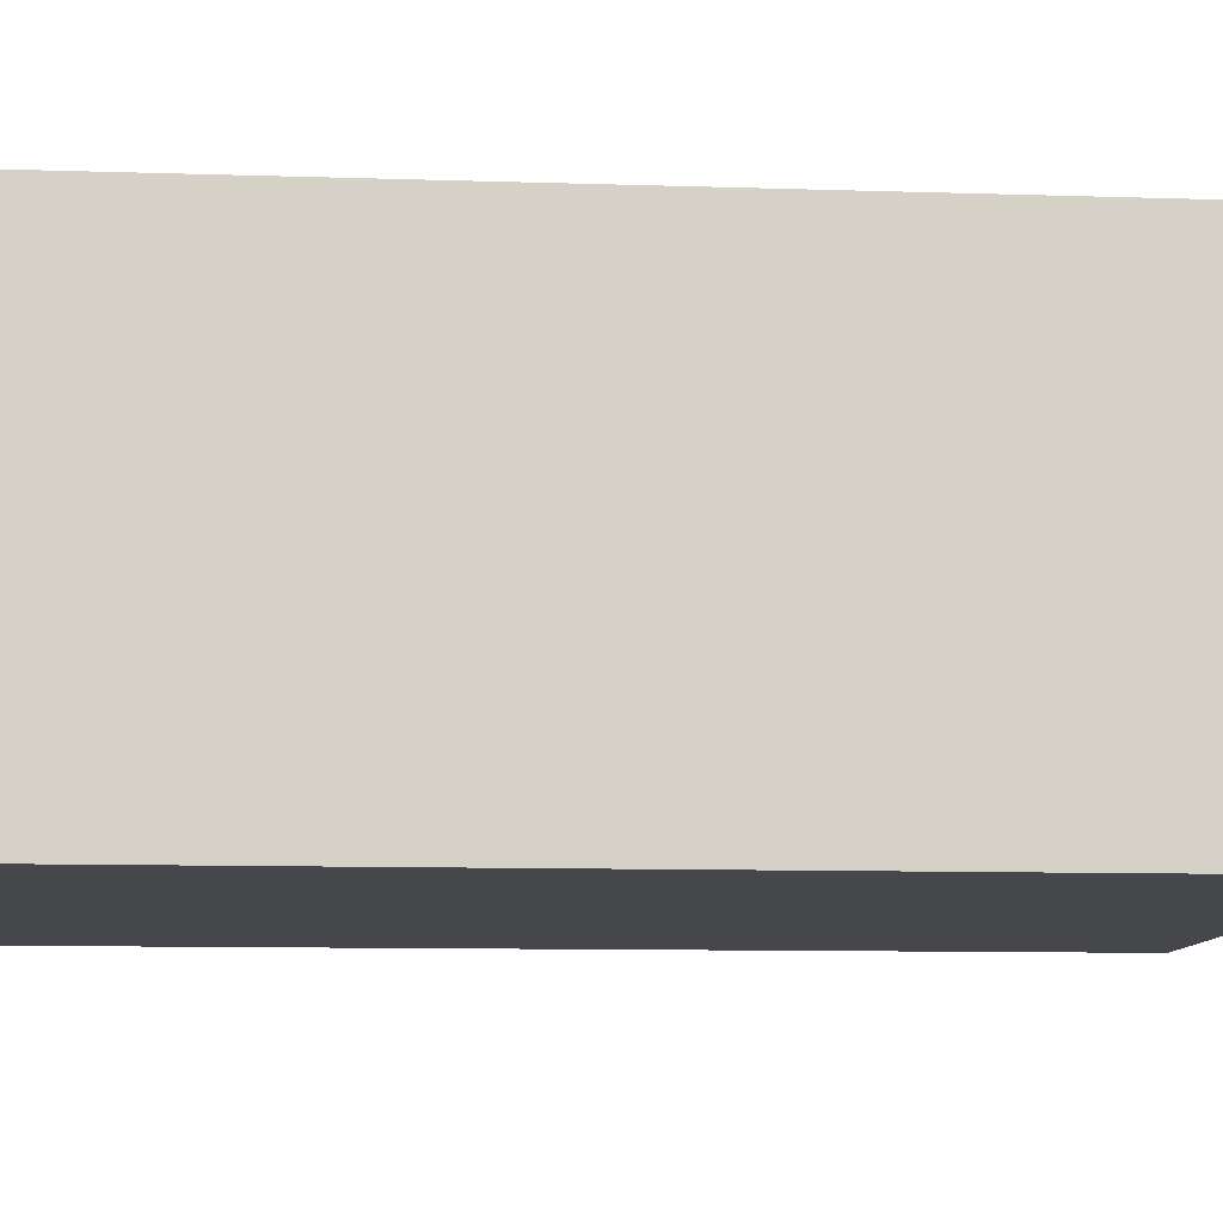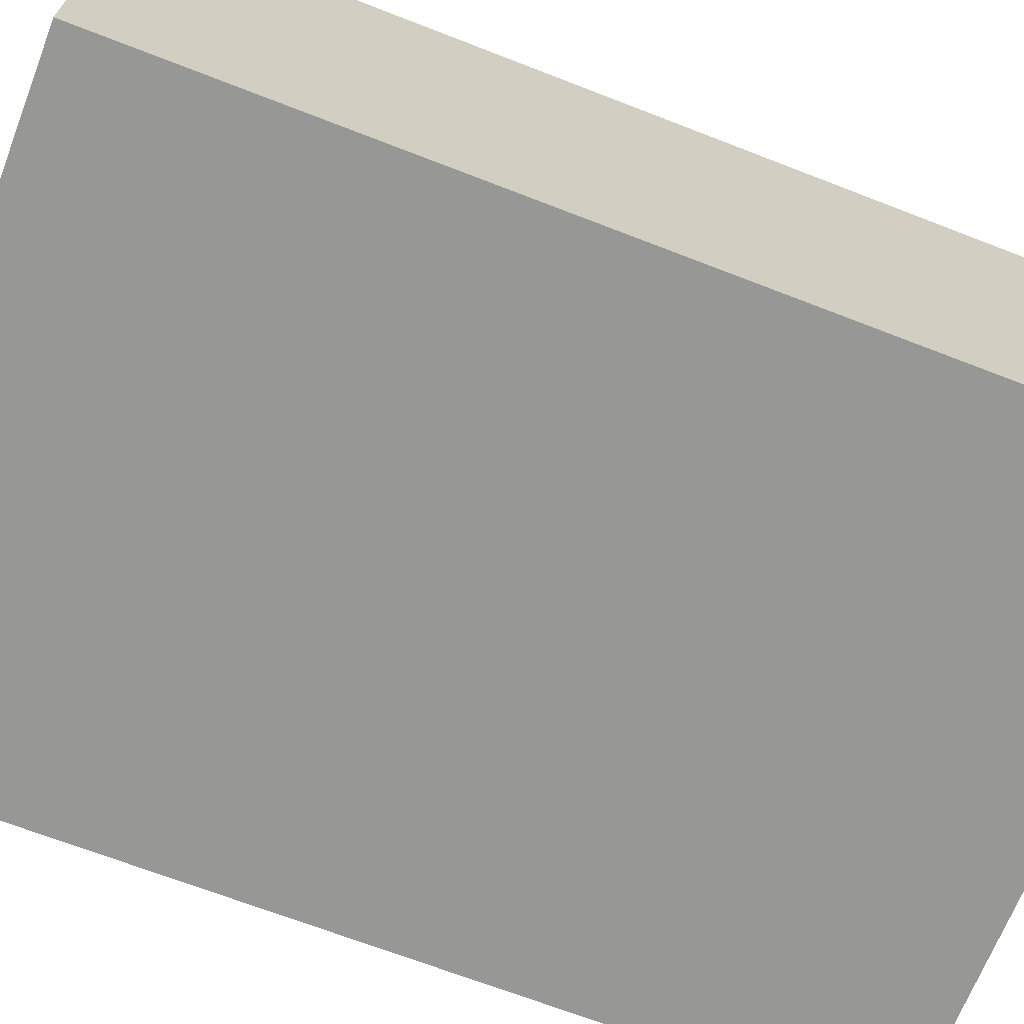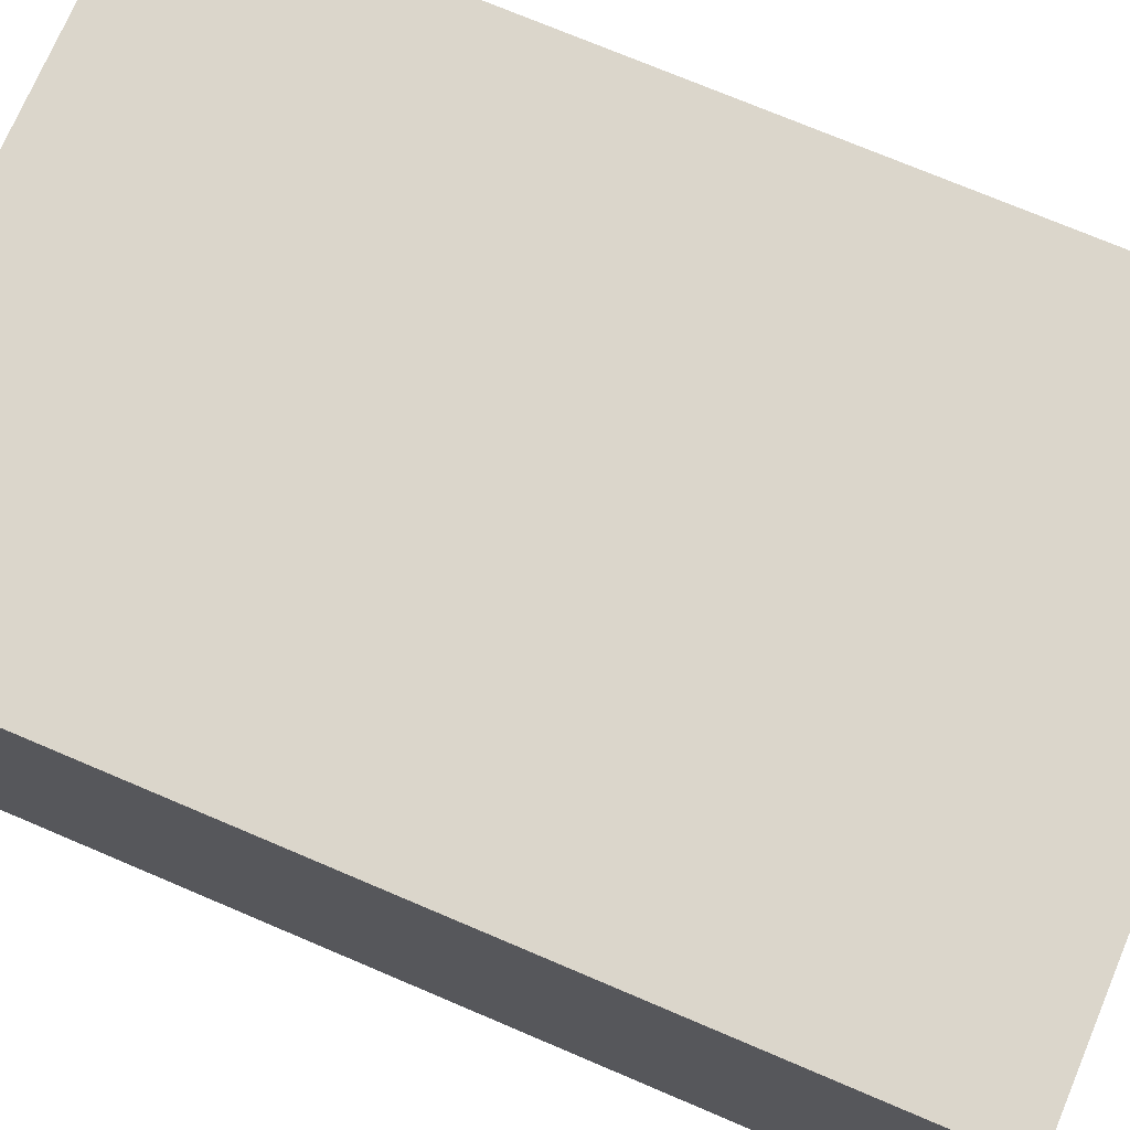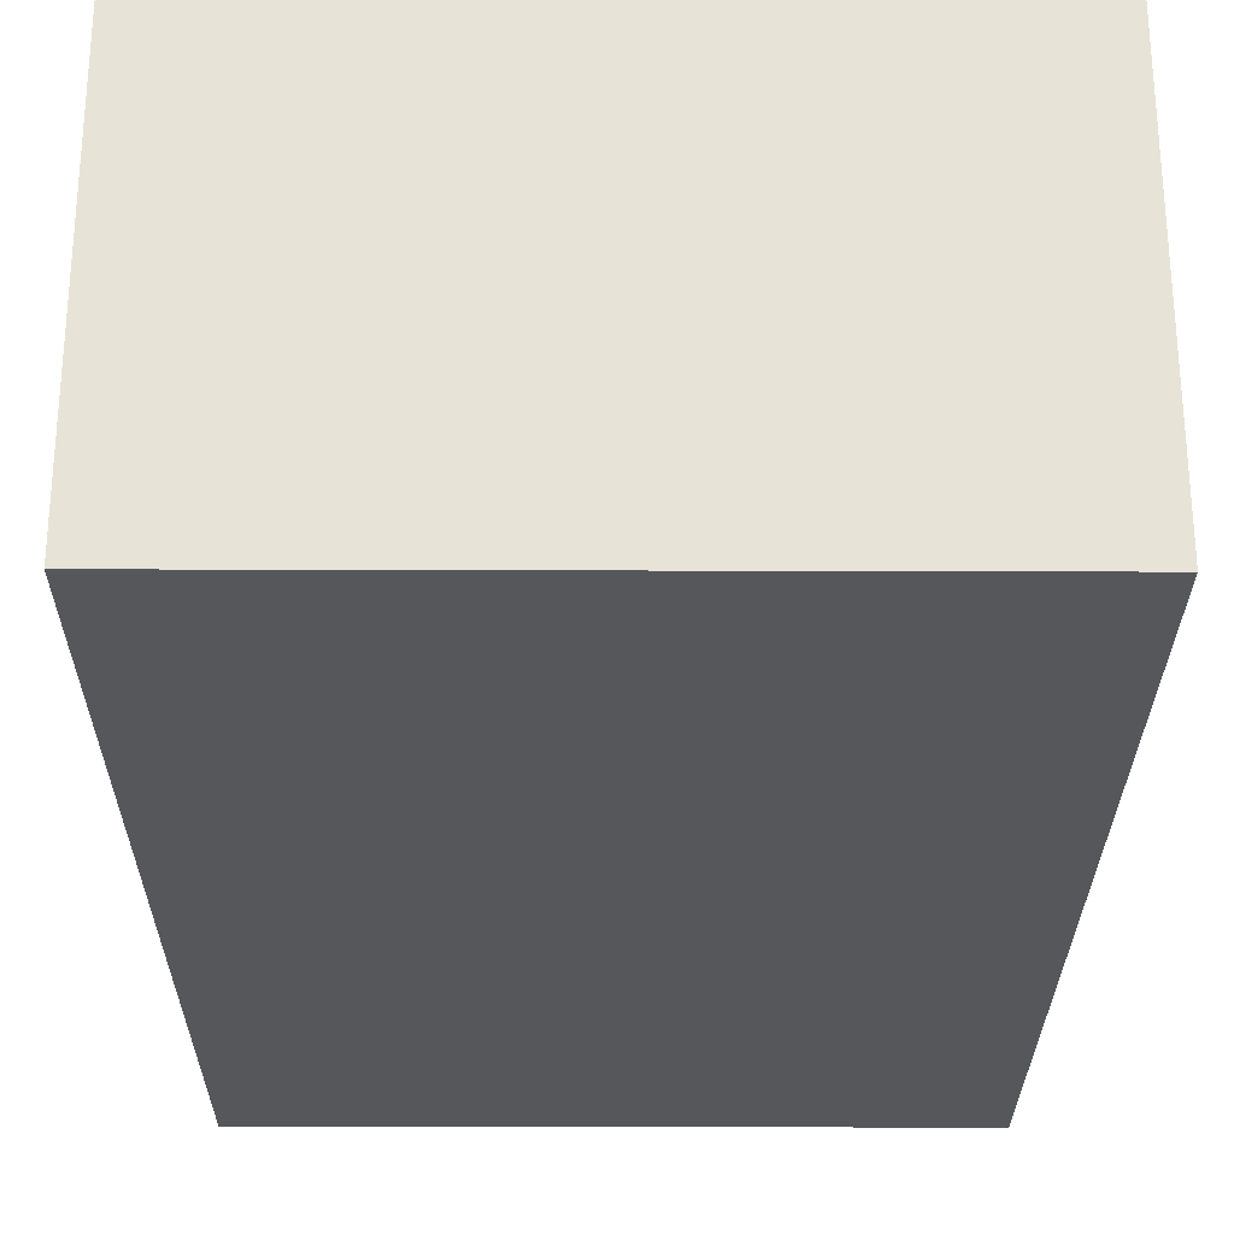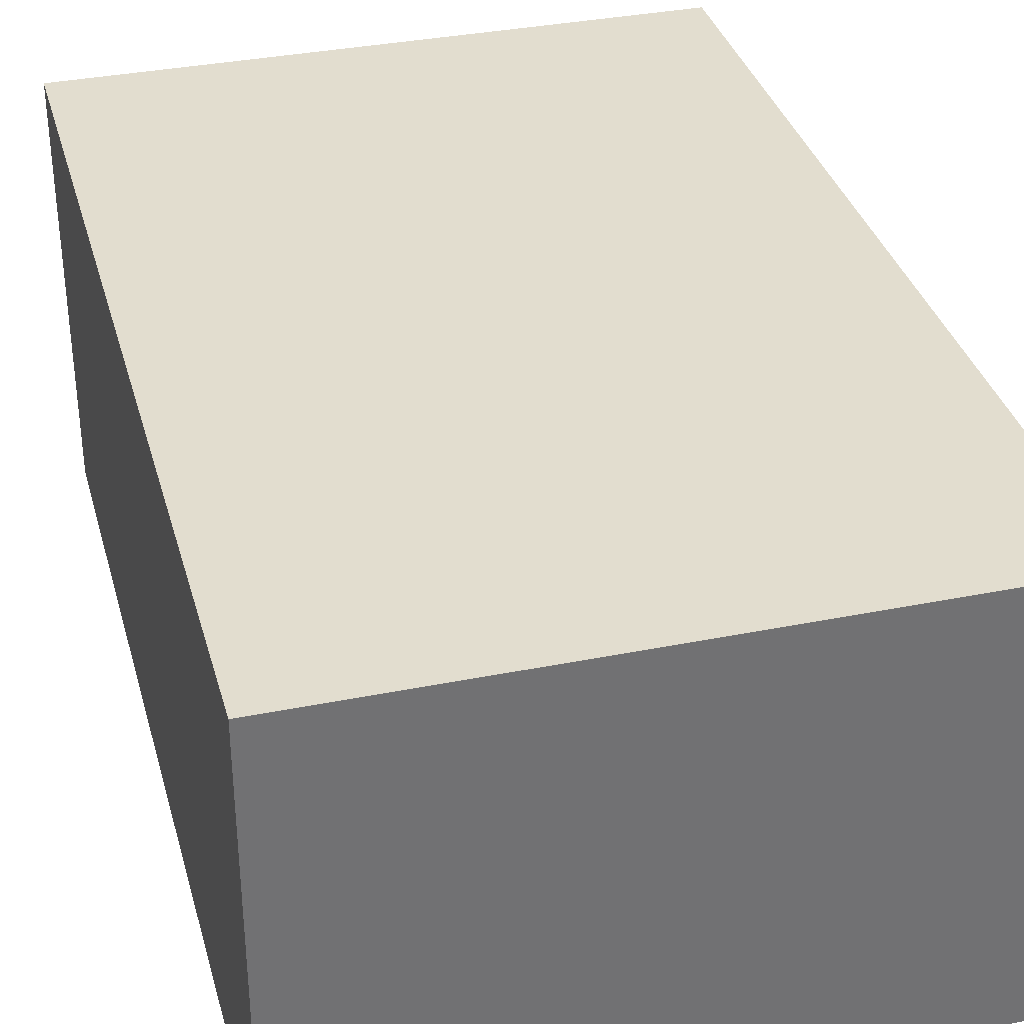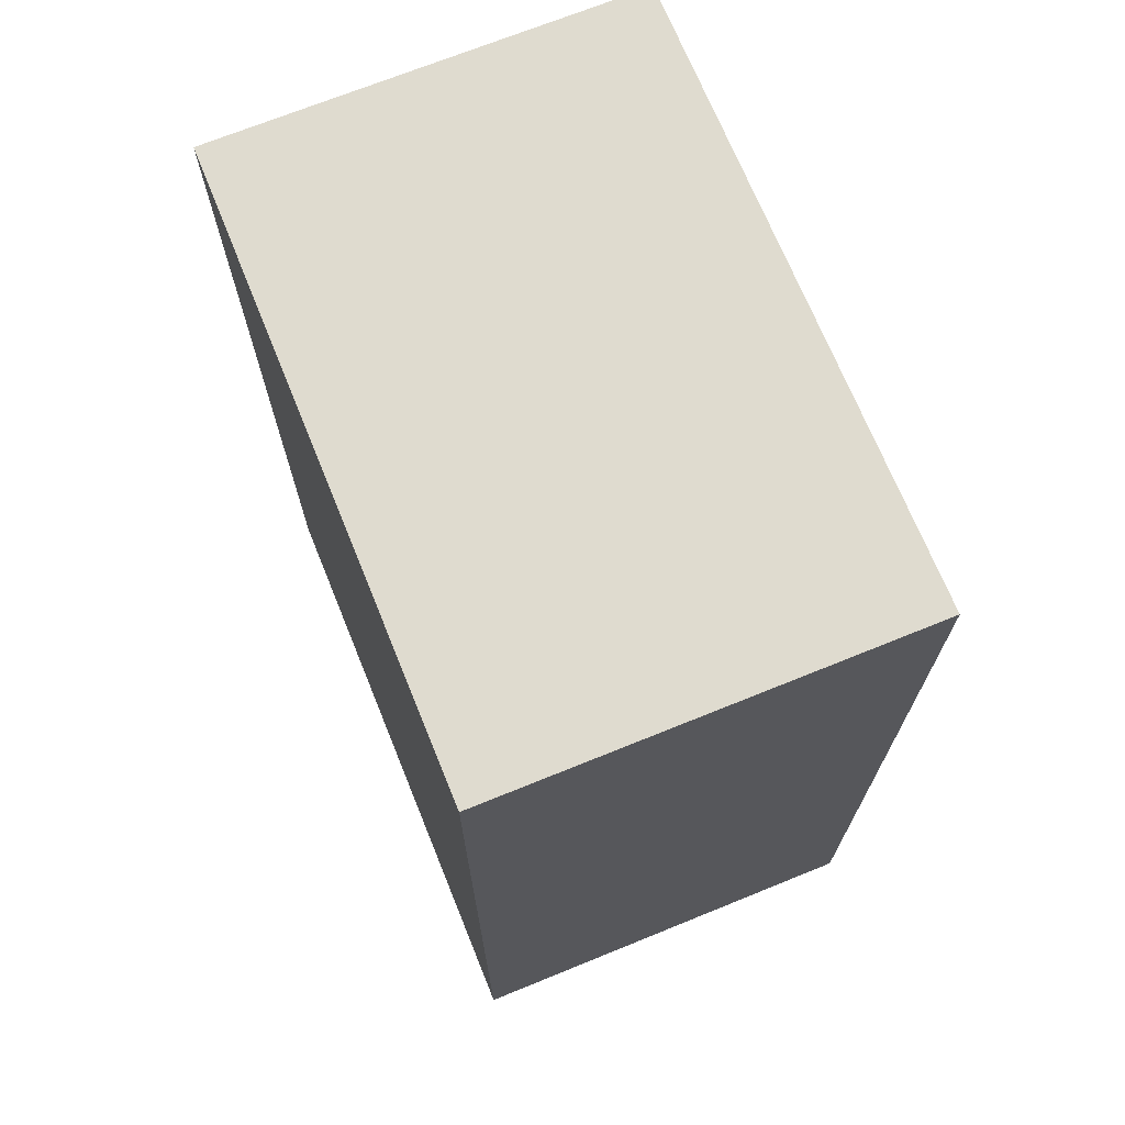
<metadata>
{"format":"obj","ext":"obj","renderer":"f3d","projection":"perspective","resolution":1024,"background":"white","views":[{"elev":-10.2,"azim":-94.7,"up":"+Y"},{"elev":-68.1,"azim":-111.3,"up":"+Y"},{"elev":73.6,"azim":-67.0,"up":"+Y"},{"elev":-27.2,"azim":179.7,"up":"+Y"},{"elev":35.0,"azim":-15.0,"up":"+Y"},{"elev":70.5,"azim":-112.1,"up":"+Z"}]}
</metadata>
<code>
v 39.37 -26.78 0
v 39.37 26.78 0
v -39.37 -26.78 0
v -39.37 26.78 0
v 39.37 26.78 118.1
v -39.37 -26.78 118.1
v -39.37 26.78 118.1
v 39.37 -26.78 118.1
v 39.37 -26.78 118.1
v -39.37 -26.78 0
v -39.37 -26.78 118.1
v 39.37 -26.78 0
v 39.37 -26.78 118.1
v 39.37 26.78 118.1
v 39.37 -26.78 0
v 39.37 26.78 0
v -39.37 26.78 118.1
v 39.37 26.78 0
v 39.37 26.78 118.1
v -39.37 26.78 0
v -39.37 26.78 118.1
v -39.37 -26.78 118.1
v -39.37 26.78 0
v -39.37 -26.78 0
g Locked Doors.obj
f 1 3 2
f 3 4 2
f 5 7 6
f 5 6 8
f 9 11 10
f 9 10 12
f 13 15 14
f 14 15 16
f 17 19 18
f 17 18 20
f 21 23 22
f 22 23 24

</code>
